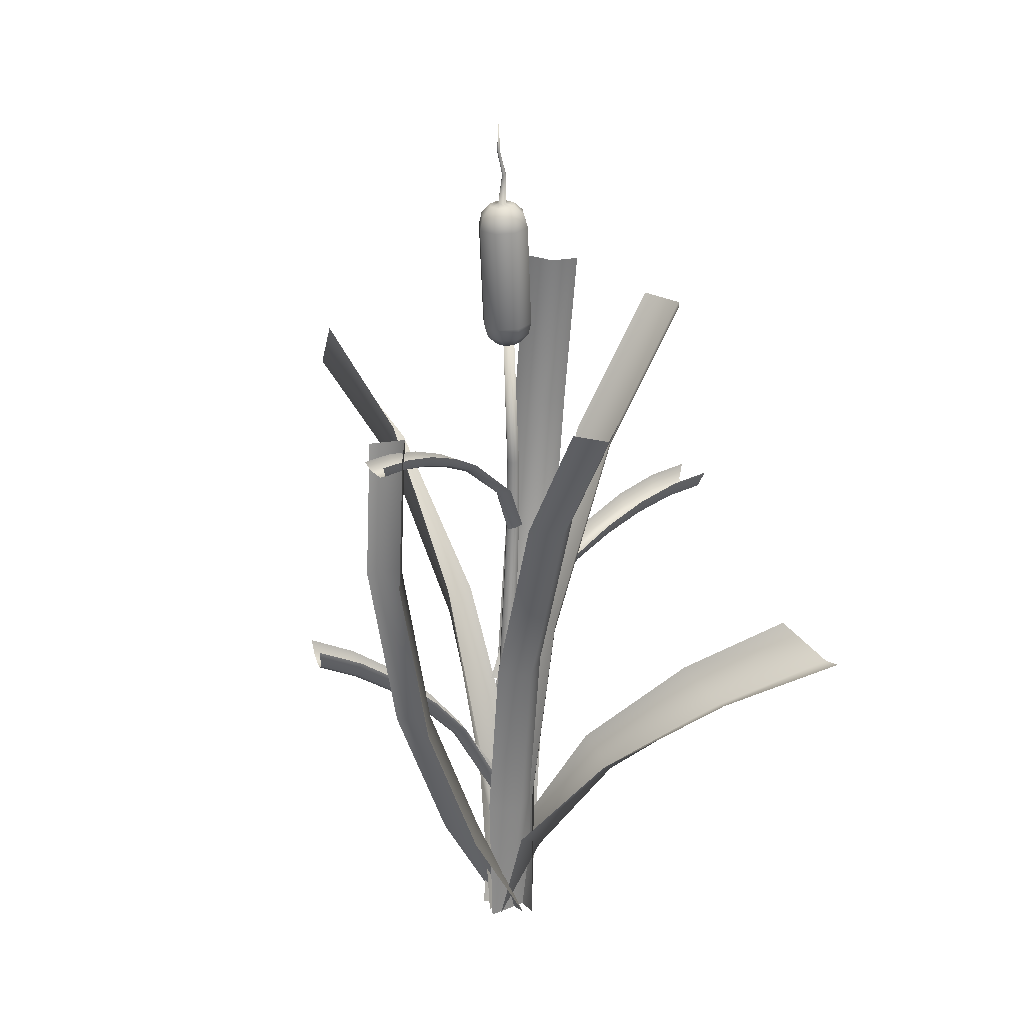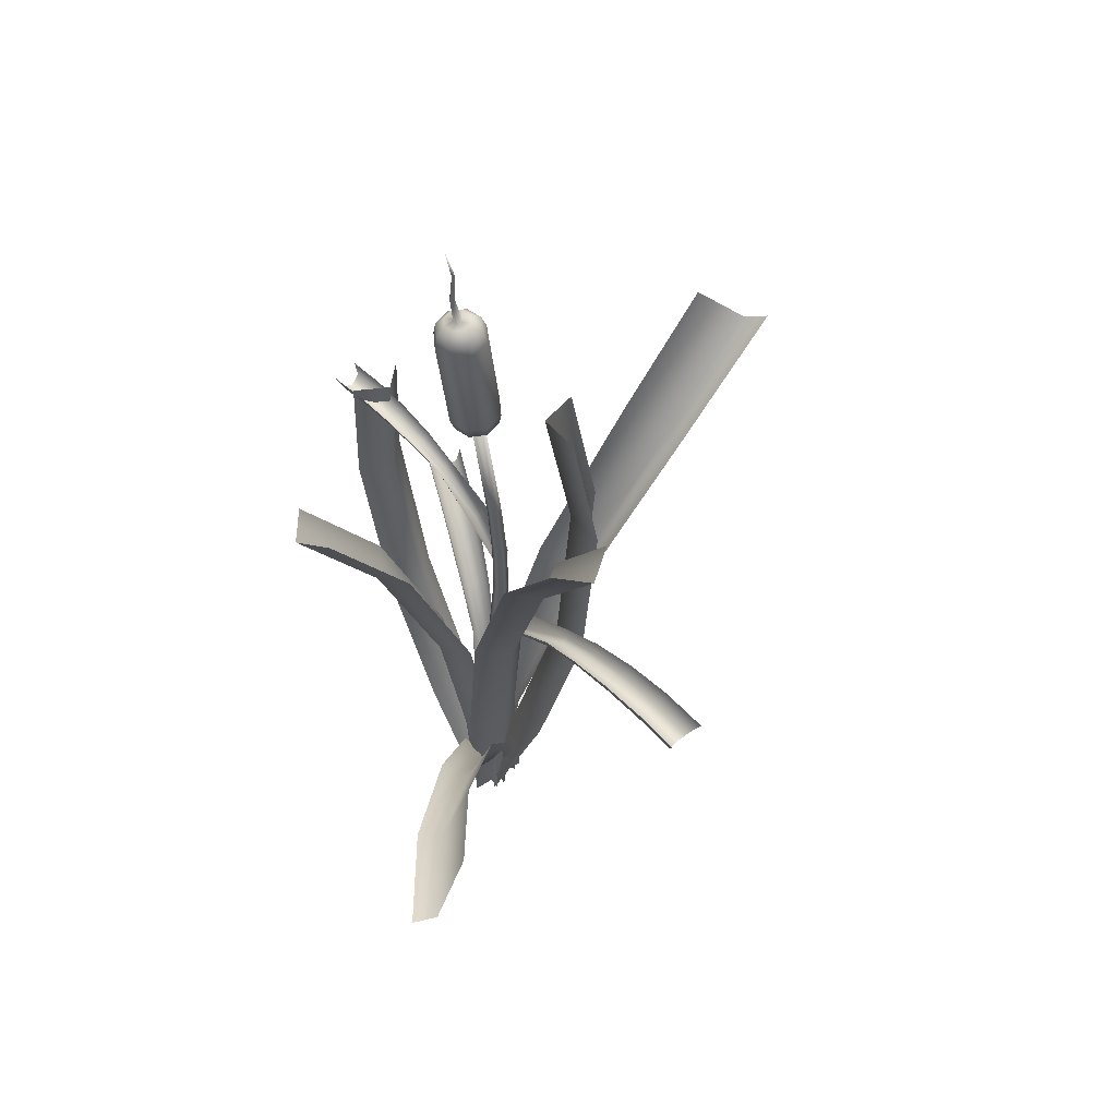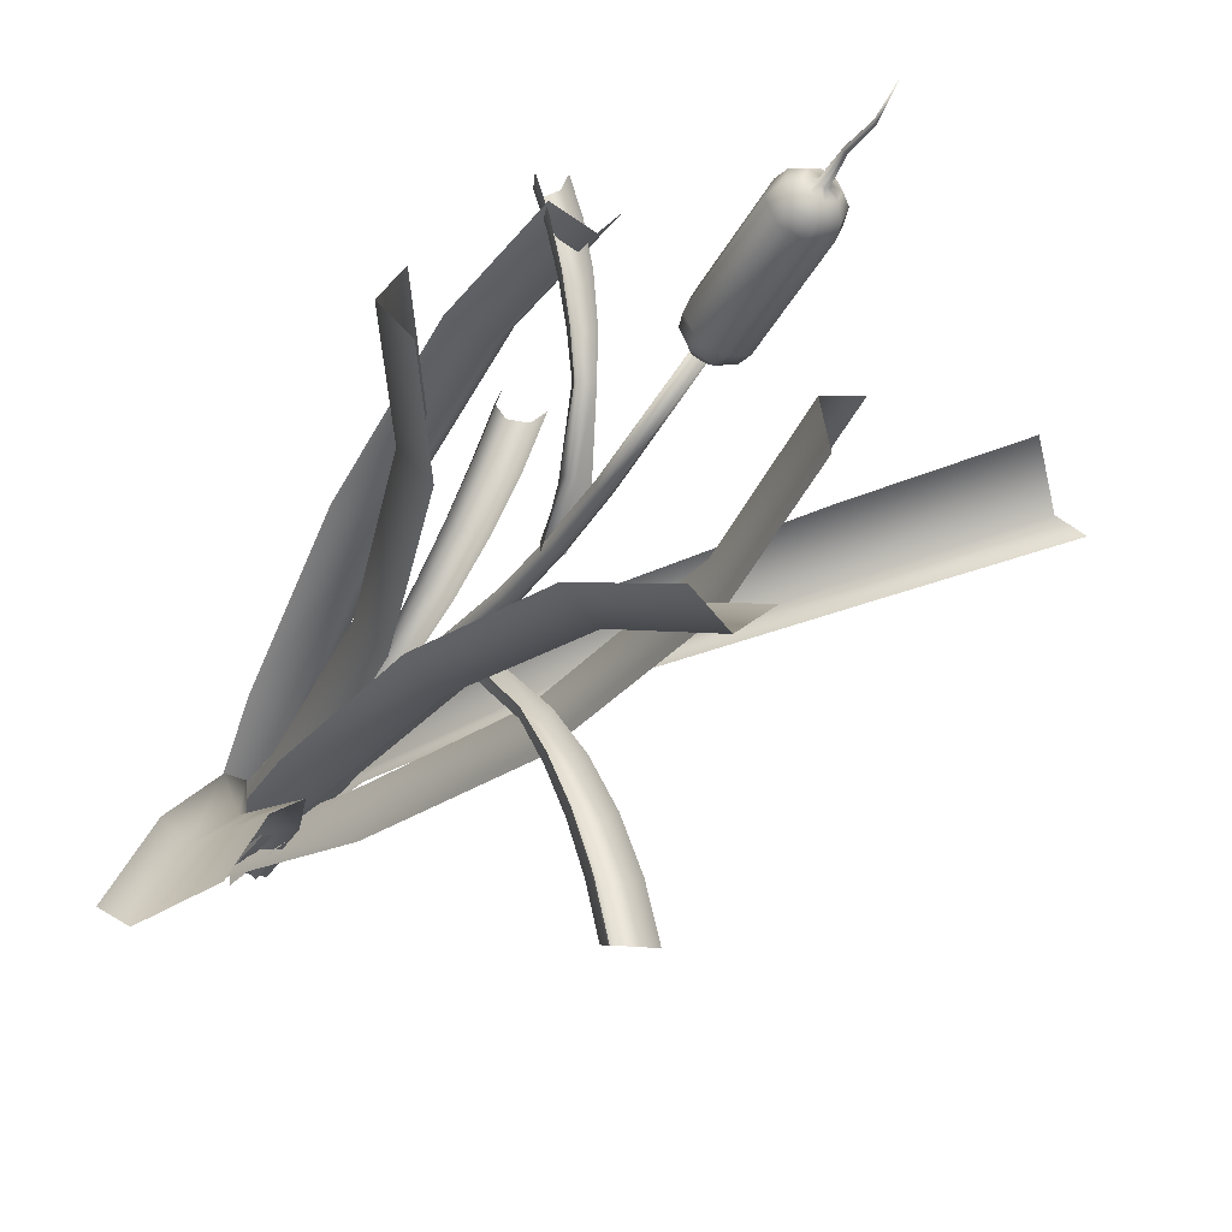
<metadata>
{"format":"obj","ext":"obj","renderer":"f3d","projection":"perspective","resolution":1024,"background":"white","views":[{"elev":22.3,"azim":62.5,"up":"+Y"},{"elev":56.7,"azim":151.9,"up":"+Y"},{"elev":-34.9,"azim":150.4,"up":"+Z"}]}
</metadata>
<code>
g Cattail01_VGradient
v 0.00898 0.004747 -0.001026
v 0.0222 0.004747 0.1127
v -0.06123 0.7722 0.1215
v -0.1614 0.6137 0.03082
v -0.3645 1.633 0.1405
v -0.5167 1.438 0.06102
v -0.8351 2.351 0.2062
v -1.032 2.125 0.1451
v -1.278 2.769 0.3498
v -1.505 2.521 0.3031
v -0.004088 0.004747 -0.1135
v -0.1614 0.6137 0.03082
v -0.1614 0.6137 0.03082
v -0.1084 0.7576 -0.1007
v -0.5167 1.438 0.06102
v -0.5149 1.546 -0.05825
v -1.032 2.125 0.1451
v -1.076 2.2 0.04319
v -1.505 2.521 0.3031
v -1.577 2.576 0.216
v -0.005797 0.002781 0.006935
v -0.09381 0.002781 -0.06633
v -0.03945 0.4524 -0.1302
v 0.09563 0.3595 -0.1336
v 0.1671 0.9568 -0.3531
v 0.3321 0.8426 -0.4005
v 0.4626 1.378 -0.7252
v 0.0812 0.002781 0.07936
v 0.09563 0.3595 -0.1336
v 0.09563 0.3595 -0.1336
v 0.1479 0.4438 -0.001869
v 0.3321 0.8426 -0.4005
v 0.4131 0.9059 -0.3129
v 0.6474 1.245 -0.8167
v 0.3321 0.8426 -0.4005
v 0.7493 1.289 -0.773
v 0.6847 1.622 -1.135
v 0.8811 1.477 -1.257
v 0.9934 1.509 -1.244
v -0.09398 1.253 0.03988
v -0.1605 1.552 -0.1009
v -0.1179 1.528 -0.1569
v -0.08095 1.236 -0.02335
v -0.1904 1.782 -0.4351
v -0.2024 1.818 -0.4068
v -0.03945 1.221 -0.04295
v -0.09269 1.529 -0.1599
v -0.06409 1.534 -0.1546
v -0.002917 1.232 -0.02102
v -0.1136 1.784 -0.4513
v -0.1569 1.77 -0.4515
v 0.02336 1.258 0.02085
v -0.01413 1.564 -0.1015
v -0.09505 1.816 -0.4329
v -0.2598 1.921 -0.6011
v -0.2453 1.872 -0.6201
v -0.317 1.996 -0.812
v -0.2991 1.936 -0.8162
v -0.1994 1.853 -0.6366
v -0.2435 1.911 -0.829
v -0.145 1.874 -0.6424
v -0.1822 1.938 -0.843
v -0.1271 1.921 -0.6317
v -0.1676 1.996 -0.8462
v -0.3715 2.038 -1.028
v -0.3497 1.971 -1.015
v -0.4208 2.044 -1.237
v -0.395 1.976 -1.207
v -0.2877 1.943 -1.021
v -0.3302 1.947 -1.207
v -0.2234 1.974 -1.044
v -0.2665 1.978 -1.238
v -0.2127 2.038 -1.064
v -0.2596 2.045 -1.275
v -0.01628 2.074 -0.09
v 0.04136 2.283 0.002496
v 0.01623 2.266 0.04488
v -0.02024 2.062 -0.04499
v 0.08906 2.444 0.2325
v 0.09514 2.47 0.2119
v -0.04751 2.052 -0.02801
v -0.001054 2.267 0.04901
v -0.02137 2.271 0.04763
v -0.07468 2.06 -0.04031
v 0.037 2.446 0.25
v 0.06711 2.436 0.2466
v -0.09633 2.078 -0.0673
v -0.06039 2.292 0.01474
v 0.0226 2.468 0.2386
v 0.1508 2.542 0.3423
v 0.1422 2.507 0.3567
v 0.2075 2.594 0.4843
v 0.1954 2.552 0.4887
v 0.1116 2.494 0.3719
v 0.1578 2.535 0.5021
v 0.07421 2.509 0.3803
v 0.1163 2.554 0.5168
v 0.06096 2.542 0.3743
v 0.1064 2.594 0.5202
v 0.2628 2.624 0.6301
v 0.2466 2.577 0.6227
v 0.314 2.628 0.7718
v 0.2936 2.58 0.7527
v 0.204 2.557 0.6324
v 0.2485 2.56 0.7578
v 0.1612 2.579 0.6535
v 0.2068 2.582 0.7845
v 0.1553 2.624 0.6683
v 0.205 2.628 0.8107
v 0.05171 0.3449 0.003849
v 0.05758 0.6808 0.03699
v -0.003651 0.671 0.07833
v 0.01487 0.3491 0.05929
v -0.04642 1.013 0.2478
v -0.02423 1.038 0.2146
v -0.03099 0.3362 0.06629
v -0.02801 0.6692 0.07137
v -0.05223 0.6682 0.05438
v -0.05596 0.3337 0.03008
v -0.1234 1.009 0.2329
v -0.08365 1.002 0.2542
v -0.06366 0.3392 -0.02472
v -0.07729 0.6704 -0.02024
v -0.1332 1.03 0.1984
v -0.0478 1.209 0.363
v -0.06863 1.167 0.3924
v -0.07815 1.359 0.536
v -0.09629 1.302 0.5556
v -0.1174 1.149 0.3968
v -0.1524 1.275 0.5553
v -0.1697 1.162 0.3739
v -0.2143 1.296 0.5349
v -0.1818 1.2 0.3408
v -0.229 1.349 0.5108
v -0.1129 1.48 0.7248
v -0.1278 1.41 0.7305
v -0.15 1.564 0.9193
v -0.1617 1.486 0.9093
v -0.1875 1.377 0.7238
v -0.2213 1.45 0.896
v -0.2557 1.404 0.7087
v -0.292 1.481 0.8878
v -0.2734 1.469 0.6979
v -0.3128 1.554 0.8921
v 0 2.529e-15 1.351e-15
v -0.1176 1.055e-08 0.02759
v -0.04763 0.5137 0.3256
v 0.0453 0.5395 0.193
v 0.1176 -1.055e-08 -0.02759
v 0.1875 0.5137 0.2704
v 0.01735 1.211 0.6025
v 0.1103 1.237 0.4699
v 0.2525 1.211 0.5473
v 0.05225 2.018 0.7512
v 0.1452 2.044 0.6186
v 0.2874 2.018 0.696
v 0.04456 2.645 0.7184
v 0.1375 2.671 0.5859
v 0.2797 2.645 0.6632
v 0 2.529e-15 1.351e-15
v 0.05325 -0.007949 -0.1081
v -0.1453 0.6648 -0.2554
v 0 2.529e-15 1.351e-15
v -0.09931 0.6833 -0.09917
v -0.05325 0.007949 0.1081
v -0.2518 0.6807 -0.03923
v -0.2986 1.554 -0.3963
v -0.2526 1.572 -0.24
v -0.4051 1.57 -0.1801
v -0.3196 2.548 -0.4798
v -0.2735 2.567 -0.3235
v -0.4261 2.564 -0.2636
v -0.2007 3.293 -0.4759
v -0.1547 3.311 -0.3197
v -0.3072 3.308 -0.2598
v 0.05302 -1.235e-15 1.351e-15
v 0.03933 0.002067 -0.1205
v 0.03258 0.6342 -0.1089
v 0.1382 0.606 0.0007234
v 0.0667 -0.002067 0.1205
v 0.05995 0.6301 0.1321
v 0.1375 1.426 -0.1072
v 0.2431 1.398 0.00239
v 0.1649 1.422 0.1338
v 0.4122 2.254 -0.1242
v 0.5177 2.226 -0.01461
v 0.4395 2.25 0.1168
v 0.758 2.82 -0.1538
v 0.8636 2.792 -0.04418
v 0.7854 2.816 0.08721
v 0.0004677 4.063e-16 -0.058
v -0.1315 0.002261 -0.04409
v -0.1188 0.6939 -0.0366
v 0.00201 0.663 -0.1511
v 0.1324 -0.002261 -0.07191
v 0.1451 0.6894 -0.06442
v -0.1161 1.561 -0.1514
v 0.004759 1.53 -0.266
v 0.1478 1.556 -0.1792
v -0.1323 2.466 -0.452
v -0.01142 2.435 -0.5666
v 0.1316 2.462 -0.4799
v -0.1616 3.086 -0.8307
v -0.04072 3.055 -0.9453
v 0.1023 3.081 -0.8585
v 0.03693 3.007 -0.04761
v -0.004783 2.991 -0.008265
v 0.05353 3.003 -0.007109
v 0.09818 3.042 -0.003951
v 0.06943 3.049 -0.07411
v 0.1172 3.098 0.0003626
v 0.08401 3.106 -0.08065
v 0.1464 3.553 0.03472
v 0.1132 3.562 -0.04629
v 0.1347 3.612 0.03903
v 0.106 3.619 -0.03112
v 0.09544 3.656 0.04219
v 0.07884 3.66 0.001687
v 0.05755 3.666 0.04277
v 0.05206 3.668 0.02938
v -0.003524 3.011 -0.06439
v -0.004783 2.991 -0.008265
v -0.0006374 3.056 -0.1032
v 0.003104 3.114 -0.1142
v 0.03231 3.569 -0.07985
v 0.0359 3.625 -0.06018
v 0.03839 3.664 -0.01509
v 0.05206 3.668 0.02938
v 0.03869 3.669 0.02384
v -0.04414 3.012 -0.04761
v -0.004783 2.991 -0.008265
v -0.07099 3.058 -0.07411
v -0.07813 3.117 -0.08065
v -0.04892 3.572 -0.04629
v -0.03445 3.628 -0.03112
v -0.00223 3.665 0.001687
v 0.03869 3.669 0.02384
v 0.02527 3.669 0.02938
v -0.06113 3.01 -0.007109
v -0.004783 2.991 -0.008265
v -0.1004 3.055 -0.003951
v -0.1121 3.113 0.0003626
v -0.08289 3.568 0.03472
v -0.06387 3.624 0.03903
v -0.01922 3.663 0.04219
v 0.02527 3.669 0.02938
v 0.01966 3.669 0.04277
v -0.04453 3.006 0.0334
v -0.004783 2.991 -0.008265
v -0.07166 3.048 0.0662
v -0.07891 3.105 0.08137
v -0.0497 3.56 0.1157
v -0.03512 3.617 0.1092
v -0.00262 3.659 0.0827
v 0.01966 3.669 0.04277
v 0.02514 3.667 0.05616
v -0.004077 3.002 0.05017
v -0.004783 2.991 -0.008265
v -0.001594 3.041 0.09526
v 0.001999 3.097 0.1149
v 0.03121 3.552 0.1493
v 0.03495 3.61 0.1382
v 0.03783 3.655 0.09947
v 0.02514 3.667 0.05616
v 0.03851 3.666 0.0617
v 0.03654 3.001 0.0334
v -0.004783 2.991 -0.008265
v 0.06876 3.039 0.0662
v 0.08323 3.094 0.08137
v 0.1124 3.549 0.1157
v 0.1053 3.608 0.1092
v 0.07845 3.654 0.0827
v 0.03851 3.666 0.0617
v 0.05193 3.666 0.05616
v 0.05353 3.003 -0.007109
v -0.004783 2.991 -0.008265
v 0.09818 3.042 -0.003951
v 0.1172 3.098 0.0003626
v 0.1464 3.553 0.03472
v 0.1347 3.612 0.03903
v 0.09544 3.656 0.04219
v 0.05193 3.666 0.05616
v 0.05755 3.666 0.04277
v 0.06328 3.796 0.03598
v 0.06608 3.795 0.04284
v 0.04396 3.904 0.06064
v 0.04203 3.904 0.05592
v 0.06331 4.053 0.07184
v 0.05206 3.668 0.02938
v 0.05755 3.666 0.04277
v 0.05643 3.797 0.03314
v 0.06328 3.796 0.03598
v 0.04203 3.904 0.05592
v 0.03732 3.905 0.05397
v 0.06331 4.053 0.07184
v 0.03869 3.669 0.02384
v 0.05206 3.668 0.02938
v 0.04956 3.797 0.03598
v 0.05643 3.797 0.03314
v 0.03732 3.905 0.05397
v 0.0326 3.905 0.05592
v 0.06331 4.053 0.07184
v 0.02527 3.669 0.02938
v 0.03869 3.669 0.02384
v 0.04668 3.796 0.04284
v 0.04956 3.797 0.03598
v 0.0326 3.905 0.05592
v 0.03062 3.905 0.06064
v 0.06331 4.053 0.07184
v 0.01966 3.669 0.04277
v 0.02527 3.669 0.02938
v 0.04949 3.796 0.04969
v 0.04668 3.796 0.04284
v 0.03062 3.905 0.06064
v 0.03255 3.904 0.06535
v 0.06331 4.053 0.07184
v 0.02514 3.667 0.05616
v 0.01966 3.669 0.04277
v 0.05634 3.795 0.05253
v 0.04949 3.796 0.04969
v 0.03255 3.904 0.06535
v 0.03726 3.904 0.0673
v 0.06331 4.053 0.07184
v 0.03851 3.666 0.0617
v 0.02514 3.667 0.05616
v 0.06321 3.795 0.04969
v 0.05634 3.795 0.05253
v 0.03726 3.904 0.0673
v 0.04199 3.904 0.06535
v 0.06331 4.053 0.07184
v 0.05193 3.666 0.05616
v 0.03851 3.666 0.0617
v 0.06608 3.795 0.04284
v 0.06321 3.795 0.04969
v 0.04199 3.904 0.06535
v 0.04396 3.904 0.06064
v 0.06331 4.053 0.07184
v 0.05755 3.666 0.04277
v 0.05193 3.666 0.05616
v -0.02751 3.014 -0.02096
v -0.02419 3.012 0.006384
v -0.06765 2.4 -0.03509
v -0.07137 2.401 -0.06551
v -0.08599 2.101 -0.07257
v -0.08196 2.101 -0.04
v -0.03944 2.398 -0.02317
v -0.05174 2.1 -0.0272
v -0.01496 2.397 -0.04167
v 0.001173 3.009 0.01708
v -0.0008642 3.006 -0.008909
v 0.02321 3.009 0.0004302
v -0.02556 2.1 -0.04697
v -0.01869 2.399 -0.07209
v -0.0296 2.1 -0.07955
v -0.0469 2.401 -0.08401
v 0.01989 3.011 -0.02692
v -0.0008642 3.006 -0.008909
v -0.00547 3.013 -0.03761
v -0.05981 2.1 -0.09234
v -0.07137 2.401 -0.06551
v -0.08599 2.101 -0.07257
v -0.05662 1.807 -0.01639
v -0.08888 1.806 -0.03002
v -0.09317 1.804 -0.06475
v -0.02865 1.806 -0.03749
v -0.03295 1.804 -0.07222
v -0.06521 1.803 -0.08585
v -0.09317 1.804 -0.06475
v -0.05278 0.6201 0.01523
v -0.04736 0.6212 0.05885
v -0.006931 0.6228 0.07594
v 0.02808 0.6234 0.04942
v 0.02266 0.6223 0.005798
v -0.01777 0.6207 -0.01129
v -0.05278 0.6201 0.01523
v -0.04621 0.3315 0.006961
v -0.04054 0.3295 0.0523
v 0.001603 0.3294 0.07011
v 0.03807 0.3313 0.04257
v 0.03241 0.3334 -0.002777
v -0.009734 0.3335 -0.02058
v -0.04621 0.3315 0.006961
v -0.03839 0.01193 0.02862
v 0.004852 0.01106 0.04685
v 0.04227 0.01337 0.01862
v -0.0008642 0 -0.0004673
v 0.03645 0.01656 -0.02784
v -0.006798 0.01743 -0.04607
v -0.0008642 0 -0.0004673
v -0.04422 0.01512 -0.01783
v -0.04422 0.01512 -0.01783
v -0.0008642 0 -0.0004673
v -0.0008642 0 -0.0004673
v -0.0008642 0 -0.0004673
v -0.0008642 0 -0.0004673
v -0.0008642 3.006 -0.008909
v -0.02751 3.014 -0.02096
v -0.0008642 3.006 -0.008909
v -0.0008642 3.006 -0.008909
v -0.0008642 3.006 -0.008909
g Cattail01_VGradient_0
f 3 2 1
f 4 3 1
f 5 3 4
f 6 5 4
f 7 5 6
f 8 7 6
f 9 7 8
f 10 9 8
f 12 1 11
f 14 13 11
f 15 13 14
f 16 15 14
f 17 15 16
f 18 17 16
f 19 17 18
f 20 10 18
f 23 22 21
f 24 23 21
f 25 23 24
f 26 25 24
f 27 25 26
f 29 21 28
f 31 30 28
f 32 30 31
f 33 26 31
f 34 26 33
f 34 27 35
f 36 34 33
f 37 27 34
f 38 37 34
f 38 34 36
f 39 38 36
f 42 41 40
f 43 42 40
f 42 44 41
f 44 45 41
f 43 46 42
f 46 47 42
f 47 46 48
f 46 49 48
f 48 50 47
f 50 51 47
f 51 44 42
f 47 51 42
f 49 52 48
f 52 53 48
f 54 50 48
f 53 54 48
f 45 44 55
f 44 56 55
f 44 51 56
f 55 56 57
f 56 58 57
f 56 59 58
f 51 50 59
f 51 59 56
f 59 60 58
f 59 61 60
f 50 61 59
f 50 54 61
f 61 62 60
f 61 63 62
f 54 63 61
f 63 64 62
f 57 58 65
f 58 66 65
f 58 60 66
f 65 66 67
f 66 68 67
f 66 69 68
f 60 62 69
f 60 69 66
f 69 70 68
f 69 71 70
f 62 71 69
f 62 64 71
f 71 72 70
f 71 73 72
f 64 73 71
f 73 74 72
f 77 76 75
f 78 77 75
f 77 79 76
f 79 80 76
f 78 81 77
f 81 82 77
f 82 81 83
f 81 84 83
f 83 85 82
f 85 86 82
f 86 79 77
f 82 86 77
f 84 87 83
f 87 88 83
f 89 85 83
f 88 89 83
f 80 79 90
f 79 91 90
f 79 86 91
f 90 91 92
f 91 93 92
f 91 94 93
f 86 85 94
f 86 94 91
f 94 95 93
f 94 96 95
f 85 96 94
f 85 89 96
f 96 97 95
f 96 98 97
f 89 98 96
f 98 99 97
f 92 93 100
f 93 101 100
f 93 95 101
f 100 101 102
f 101 103 102
f 101 104 103
f 95 97 104
f 95 104 101
f 104 105 103
f 104 106 105
f 97 106 104
f 97 99 106
f 106 107 105
f 106 108 107
f 99 108 106
f 108 109 107
f 112 111 110
f 113 112 110
f 112 114 111
f 114 115 111
f 113 116 112
f 116 117 112
f 117 116 118
f 116 119 118
f 118 120 117
f 120 121 117
f 121 114 112
f 117 121 112
f 119 122 118
f 122 123 118
f 124 120 118
f 123 124 118
f 115 114 125
f 114 126 125
f 114 121 126
f 125 126 127
f 126 128 127
f 126 129 128
f 121 120 129
f 121 129 126
f 129 130 128
f 129 131 130
f 120 131 129
f 120 124 131
f 131 132 130
f 131 133 132
f 124 133 131
f 133 134 132
f 127 128 135
f 128 136 135
f 128 130 136
f 135 136 137
f 136 138 137
f 136 139 138
f 130 132 139
f 130 139 136
f 139 140 138
f 139 141 140
f 132 141 139
f 132 134 141
f 141 142 140
f 141 143 142
f 134 143 141
f 143 144 142
f 147 146 145
f 148 147 145
f 148 145 149
f 150 148 149
f 151 147 148
f 152 151 148
f 152 148 150
f 153 152 150
f 154 151 152
f 155 154 152
f 155 152 153
f 156 155 153
f 157 154 155
f 158 157 155
f 158 155 156
f 159 158 156
f 162 161 160
f 164 162 163
f 164 160 165
f 166 164 165
f 167 162 164
f 168 167 164
f 168 164 166
f 169 168 166
f 170 167 168
f 171 170 168
f 171 168 169
f 172 171 169
f 173 170 171
f 174 173 171
f 174 171 172
f 175 174 172
f 178 177 176
f 179 178 176
f 179 176 180
f 181 179 180
f 182 178 179
f 183 182 179
f 183 179 181
f 184 183 181
f 185 182 183
f 186 185 183
f 186 183 184
f 187 186 184
f 188 185 186
f 189 188 186
f 189 186 187
f 190 189 187
f 193 192 191
f 194 193 191
f 194 191 195
f 196 194 195
f 197 193 194
f 198 197 194
f 198 194 196
f 199 198 196
f 200 197 198
f 201 200 198
f 201 198 199
f 202 201 199
f 203 200 201
f 204 203 201
f 204 201 202
f 205 204 202
f 208 207 206
f 209 208 206
f 210 209 206
f 211 209 210
f 212 211 210
f 213 211 212
f 214 213 212
f 215 213 214
f 216 215 214
f 217 215 216
f 218 217 216
f 219 217 218
f 220 219 218
f 210 206 221
f 206 222 221
f 223 210 221
f 212 210 223
f 224 212 223
f 214 212 224
f 225 214 224
f 216 214 225
f 226 216 225
f 218 216 226
f 227 218 226
f 228 218 227
f 229 228 227
f 223 221 230
f 221 231 230
f 232 223 230
f 224 223 232
f 233 224 232
f 225 224 233
f 234 225 233
f 226 225 234
f 235 226 234
f 227 226 235
f 236 227 235
f 237 227 236
f 238 237 236
f 232 230 239
f 230 240 239
f 241 232 239
f 233 232 241
f 242 233 241
f 234 233 242
f 243 234 242
f 235 234 243
f 244 235 243
f 236 235 244
f 245 236 244
f 246 236 245
f 247 246 245
f 241 239 248
f 239 249 248
f 250 241 248
f 242 241 250
f 251 242 250
f 243 242 251
f 252 243 251
f 244 243 252
f 253 244 252
f 245 244 253
f 254 245 253
f 255 245 254
f 256 255 254
f 250 248 257
f 248 258 257
f 259 250 257
f 251 250 259
f 260 251 259
f 252 251 260
f 261 252 260
f 253 252 261
f 262 253 261
f 254 253 262
f 263 254 262
f 264 254 263
f 265 264 263
f 259 257 266
f 257 267 266
f 268 259 266
f 260 259 268
f 269 260 268
f 261 260 269
f 270 261 269
f 262 261 270
f 271 262 270
f 263 262 271
f 272 263 271
f 273 263 272
f 274 273 272
f 268 266 275
f 266 276 275
f 277 268 275
f 269 268 277
f 278 269 277
f 270 269 278
f 279 270 278
f 271 270 279
f 280 271 279
f 272 271 280
f 281 272 280
f 282 272 281
f 283 282 281
f 286 285 284
f 287 286 284
f 288 286 287
f 284 285 289
f 285 290 289
f 293 292 291
f 294 293 291
f 295 293 294
f 291 292 296
f 292 297 296
f 300 299 298
f 301 300 298
f 302 300 301
f 298 299 303
f 299 304 303
f 307 306 305
f 308 307 305
f 309 307 308
f 305 306 310
f 306 311 310
f 314 313 312
f 315 314 312
f 316 314 315
f 312 313 317
f 313 318 317
f 321 320 319
f 322 321 319
f 323 321 322
f 319 320 324
f 320 325 324
f 328 327 326
f 329 328 326
f 330 328 329
f 326 327 331
f 327 332 331
f 335 334 333
f 336 335 333
f 337 335 336
f 333 334 338
f 334 339 338
f 342 341 340
f 343 342 340
f 342 343 344
f 345 342 344
f 346 342 345
f 342 346 341
f 347 346 345
f 348 346 347
f 346 348 349
f 346 349 341
f 349 350 341
f 348 351 349
f 352 348 347
f 353 348 352
f 348 353 351
f 354 353 352
f 355 353 354
f 353 355 356
f 353 356 351
f 356 357 351
f 355 358 356
f 359 355 354
f 360 355 359
f 355 360 358
f 361 360 359
f 352 347 362
f 362 347 363
f 347 345 363
f 363 345 364
f 345 344 364
f 365 352 362
f 354 352 365
f 366 354 365
f 359 354 366
f 367 359 366
f 361 359 367
f 368 361 367
f 363 364 369
f 370 363 369
f 362 363 370
f 371 362 370
f 365 362 371
f 372 365 371
f 366 365 372
f 373 366 372
f 367 366 373
f 374 367 373
f 368 367 374
f 375 368 374
f 370 369 376
f 377 370 376
f 371 370 377
f 378 371 377
f 372 371 378
f 379 372 378
f 373 372 379
f 380 373 379
f 374 373 380
f 381 374 380
f 375 374 381
f 382 375 381
f 378 377 383
f 377 376 383
f 384 378 383
f 380 379 385
f 378 384 385
f 379 378 385
f 386 385 384
f 387 380 385
f 382 381 388
f 380 387 388
f 381 380 388
f 389 388 387
f 390 382 388
f 376 391 383
f 392 383 391
f 393 384 383
f 394 387 385
f 395 390 388
f 397 396 358
f 360 397 358
f 398 356 358
f 399 340 341
f 400 349 351

</code>
